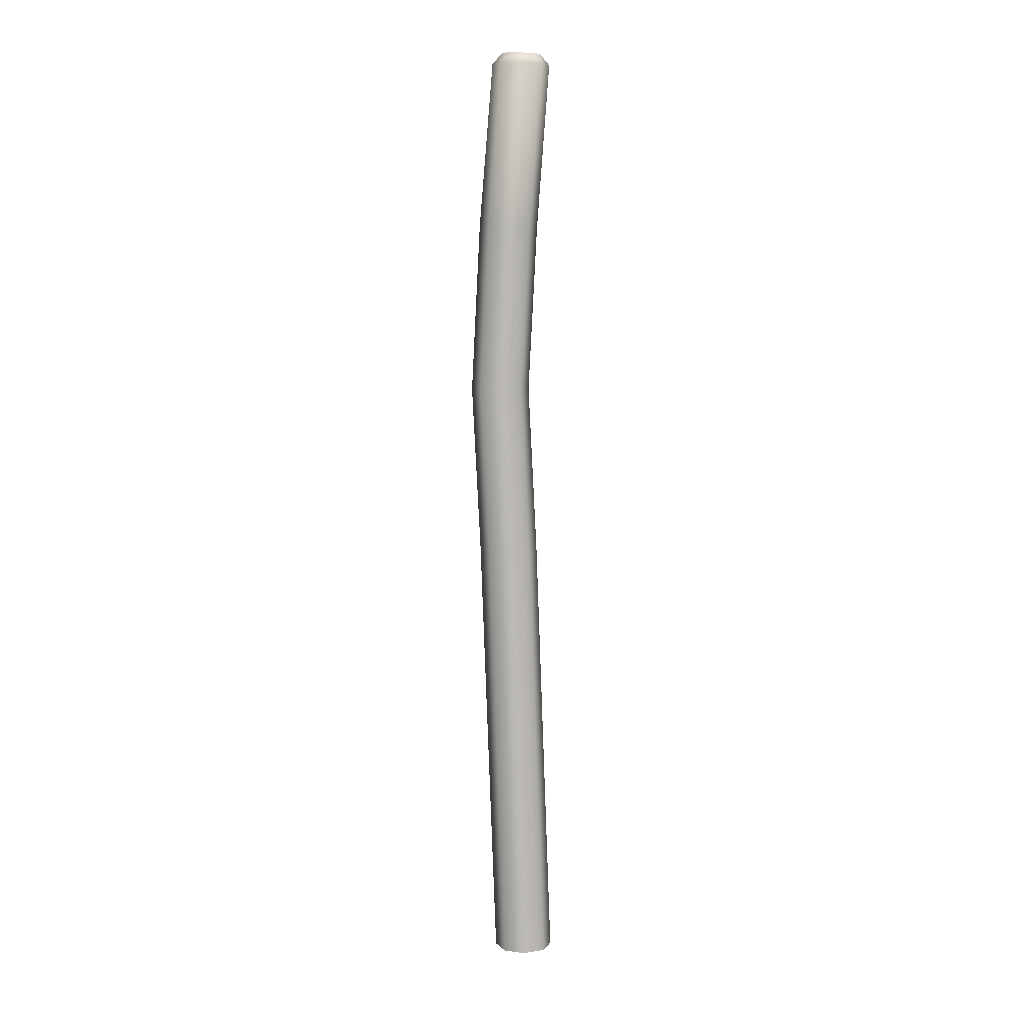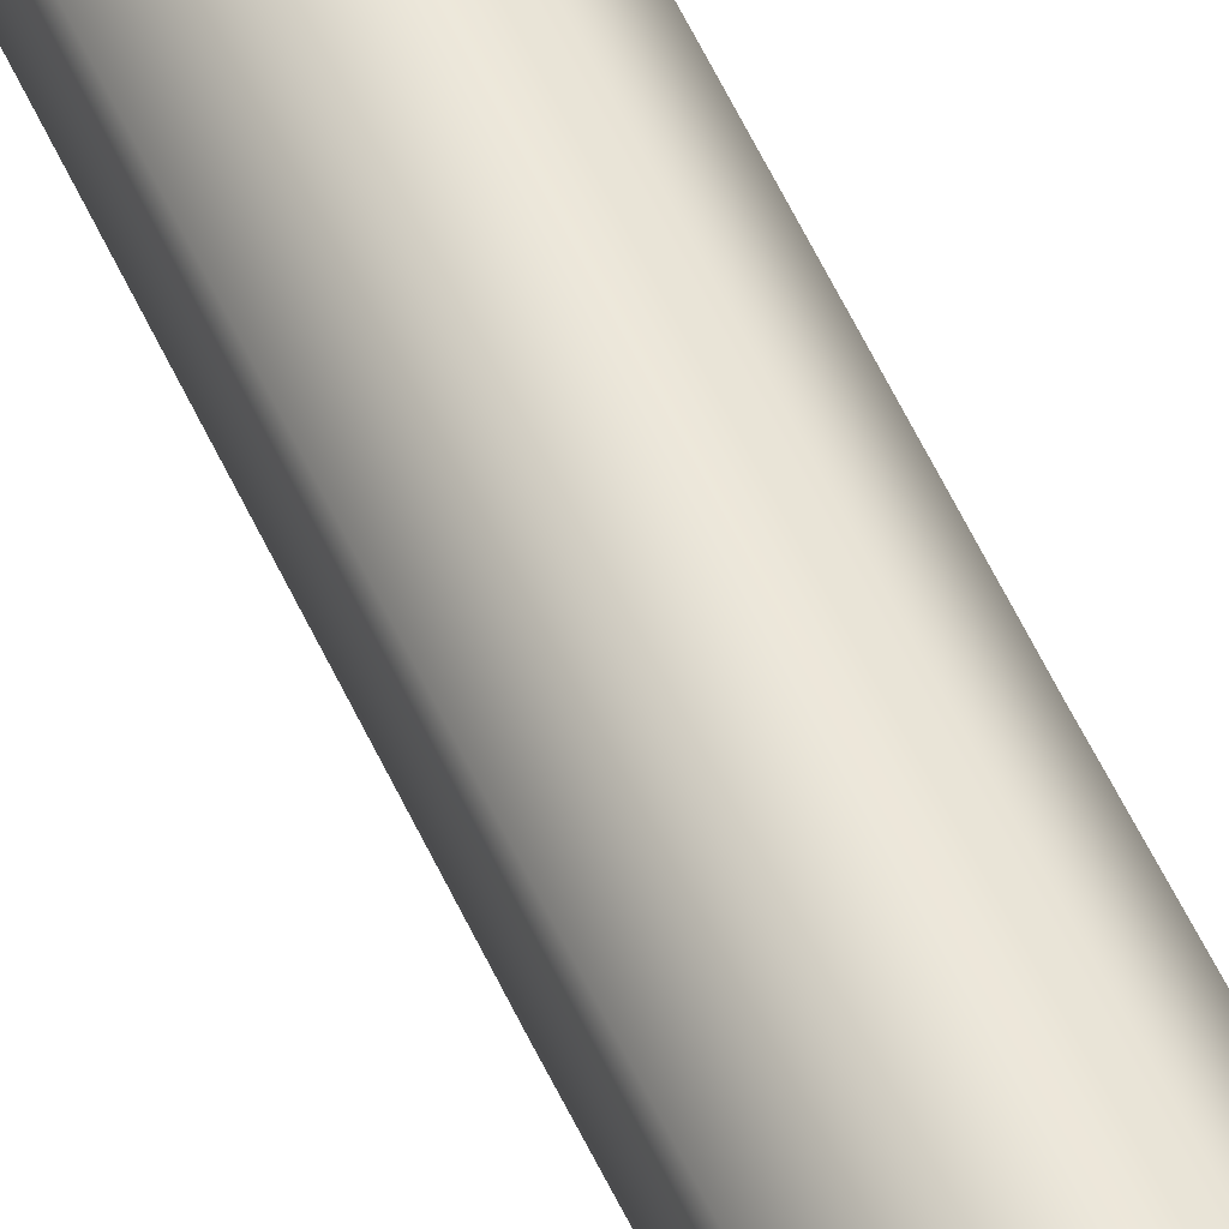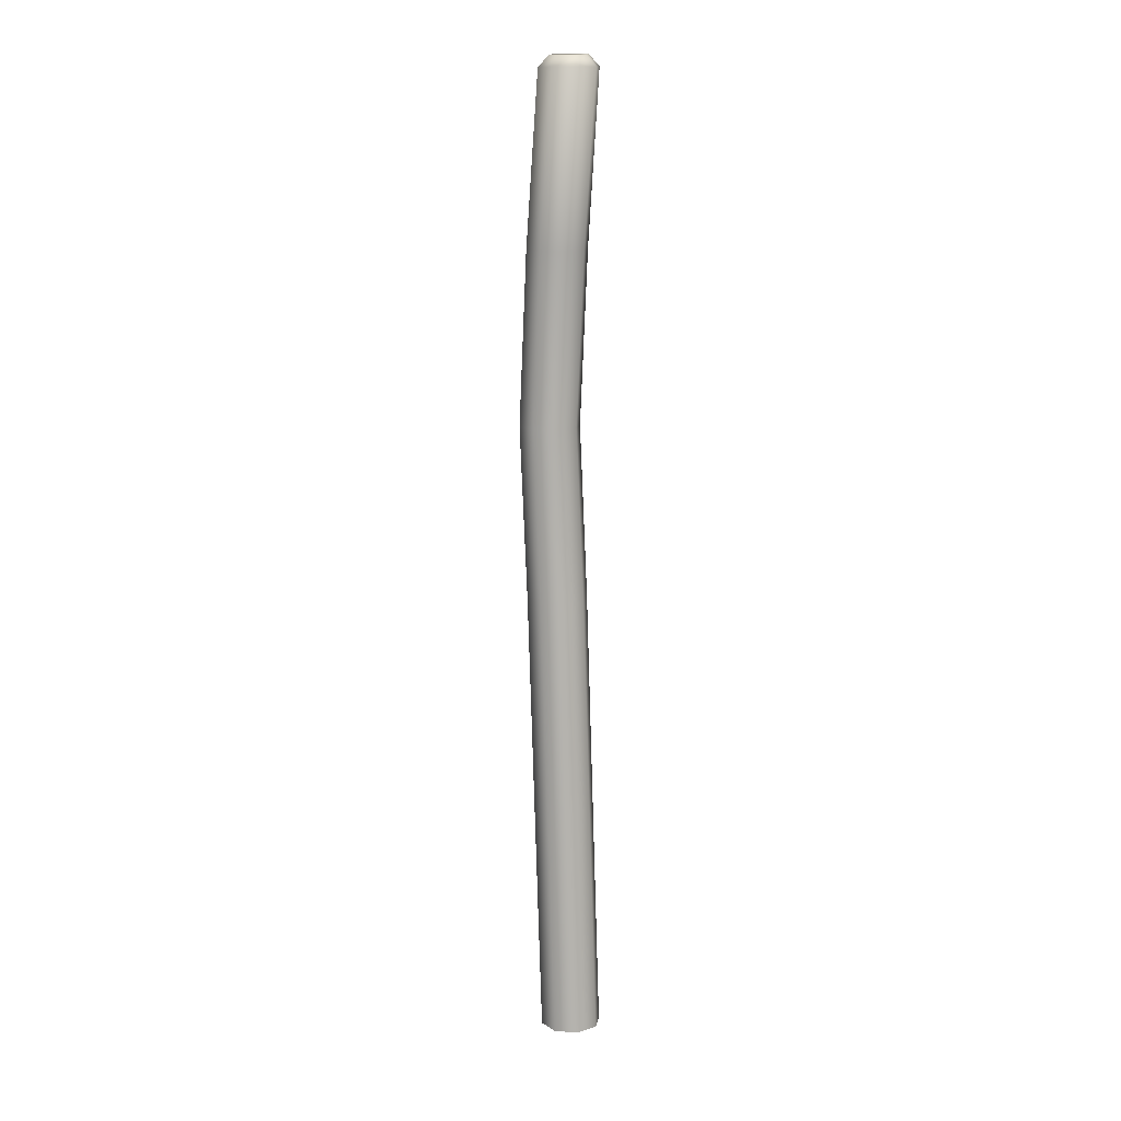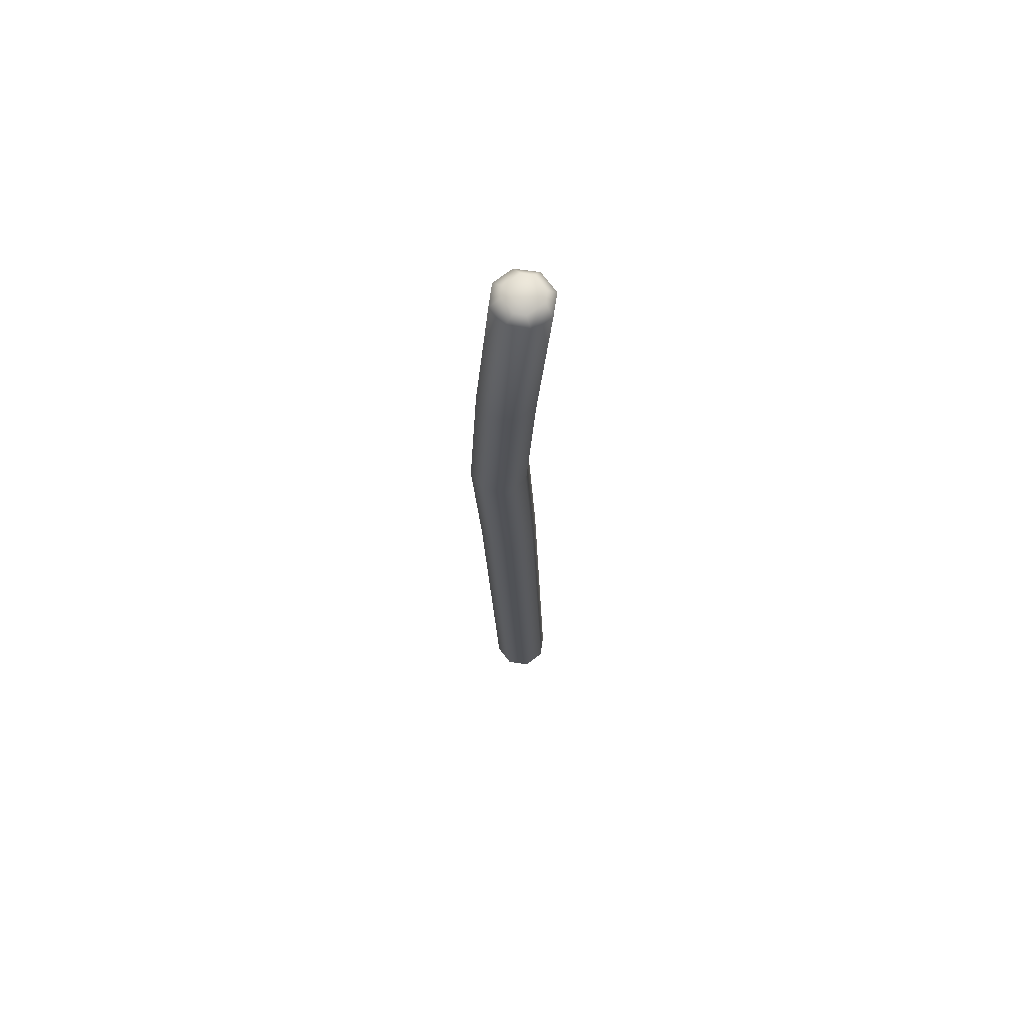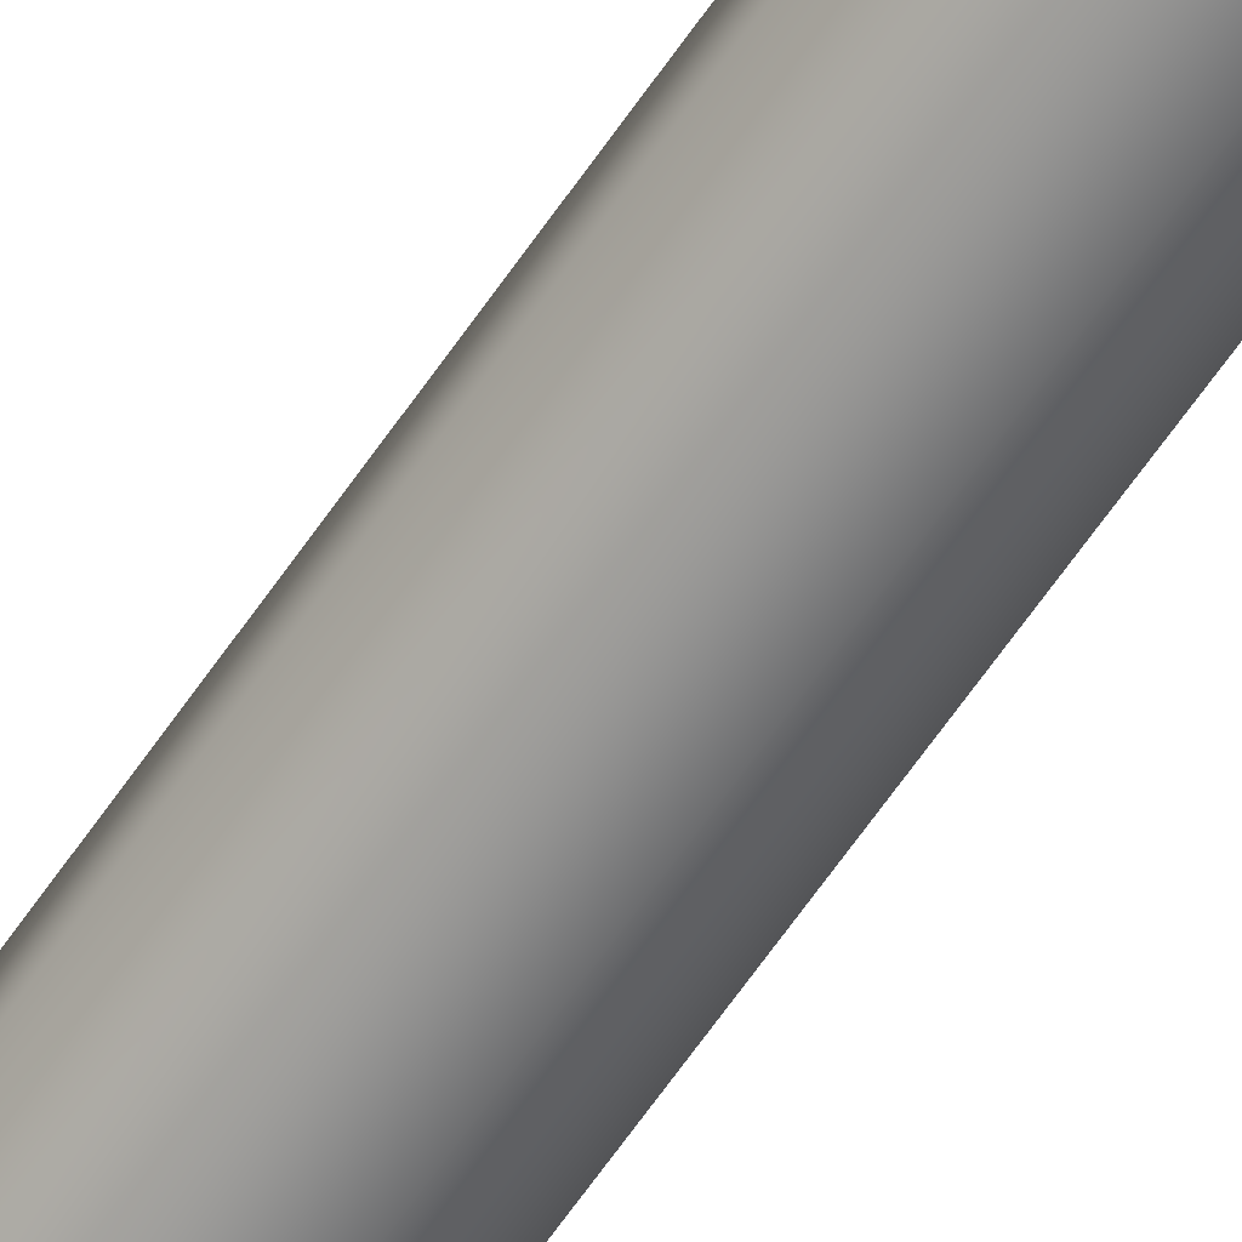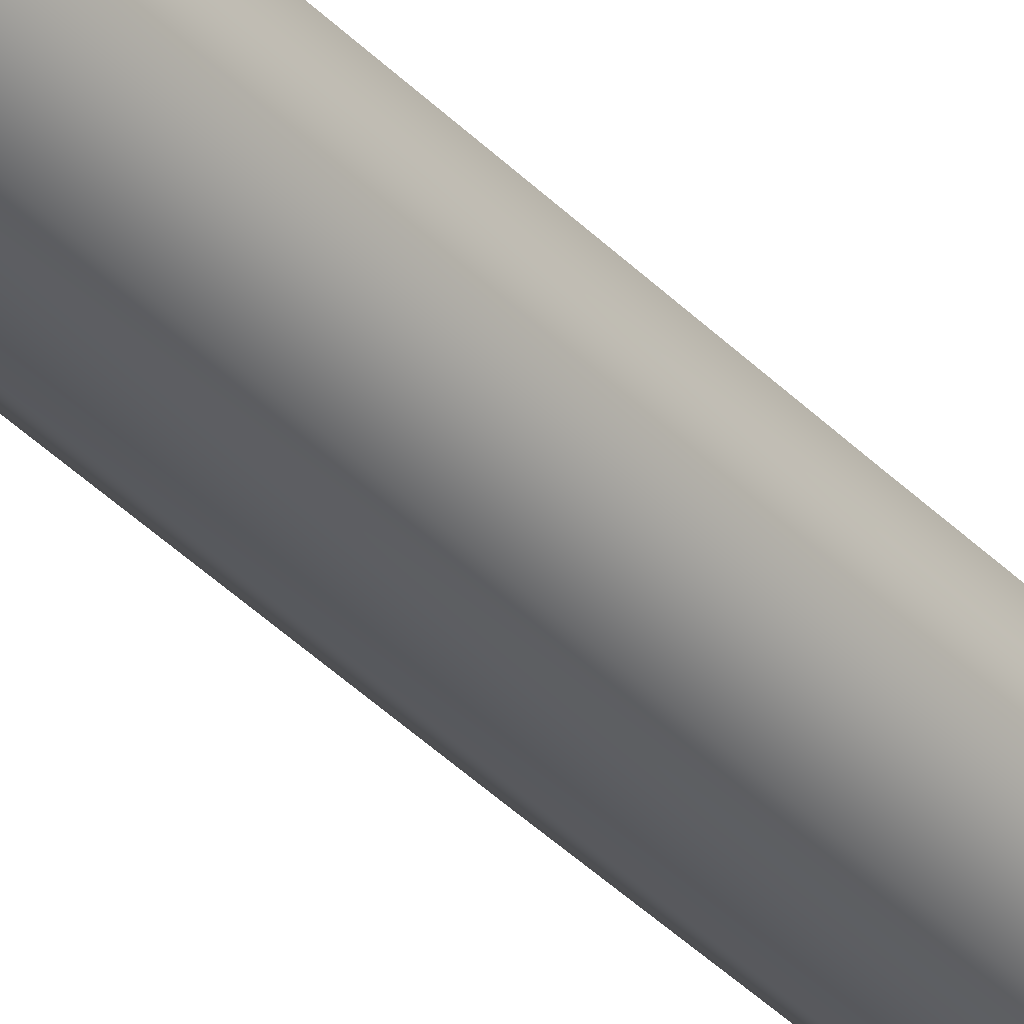
<metadata>
{"format":"obj","ext":"obj","renderer":"f3d","projection":"perspective","resolution":1024,"background":"white","views":[{"elev":7.2,"azim":113.1,"up":"+Y"},{"elev":53.8,"azim":-25.6,"up":"+Z"},{"elev":11.8,"azim":147.1,"up":"+Y"},{"elev":68.4,"azim":100.3,"up":"+Y"},{"elev":-66.6,"azim":-35.4,"up":"+Z"},{"elev":-34.8,"azim":-143.1,"up":"+Z"}]}
</metadata>
<code>
o candle_wick_2
v 7.525 4.834 0.6278
v 7.525 4.834 0.6286
v 7.525 4.834 0.6286
v 7.524 4.834 0.6286
v 7.523 4.834 0.6279
v 7.523 4.834 0.6269
v 7.524 4.834 0.6261
v 7.525 4.834 0.6261
v 7.525 4.834 0.6268
v 7.526 4.854 0.6285
v 7.525 4.854 0.6292
v 7.525 4.854 0.6292
v 7.524 4.854 0.6293
v 7.523 4.854 0.6286
v 7.523 4.854 0.6276
v 7.524 4.854 0.6268
v 7.525 4.854 0.6267
v 7.526 4.854 0.6274
v 7.526 4.862 0.6288
v 7.526 4.87 0.6285
v 7.525 4.87 0.6292
v 7.525 4.87 0.6292
v 7.525 4.862 0.6296
v 7.525 4.862 0.6296
v 7.524 4.87 0.6293
v 7.524 4.862 0.6296
v 7.523 4.87 0.6286
v 7.523 4.862 0.6289
v 7.523 4.87 0.6276
v 7.523 4.862 0.6279
v 7.524 4.87 0.6268
v 7.524 4.862 0.6272
v 7.525 4.87 0.6268
v 7.525 4.862 0.6271
v 7.526 4.87 0.6274
v 7.526 4.862 0.6278
v 7.525 4.878 0.6277
v 7.525 4.877 0.628
v 7.525 4.877 0.628
v 7.524 4.878 0.6282
v 7.525 4.877 0.6287
v 7.525 4.877 0.6287
v 7.525 4.877 0.6287
v 7.524 4.878 0.6283
v 7.524 4.877 0.6287
v 7.524 4.877 0.6287
v 7.523 4.878 0.6277
v 7.523 4.877 0.6281
v 7.523 4.877 0.6281
v 7.523 4.878 0.6272
v 7.523 4.877 0.627
v 7.523 4.877 0.627
v 7.524 4.878 0.6266
v 7.524 4.877 0.6263
v 7.524 4.877 0.6263
v 7.524 4.878 0.6266
v 7.525 4.877 0.6263
v 7.525 4.877 0.6263
v 7.525 4.878 0.6272
v 7.525 4.877 0.6269
v 7.525 4.877 0.6269
f 44 40 37
f 44 37 59
f 47 44 59
f 47 59 56
f 50 47 56
f 50 56 53
f 29 52 55
f 29 55 31
f 31 55 58
f 31 58 33
f 33 58 61
f 33 61 35
f 20 39 43
f 20 43 22
f 9 18 10
f 9 10 1
f 8 17 18
f 8 18 9
f 7 16 17
f 7 17 8
f 6 15 16
f 6 16 7
f 5 14 15
f 5 15 6
f 4 13 14
f 4 14 5
f 2 11 13
f 2 13 4
f 1 10 12
f 1 12 3
f 18 36 19
f 18 19 10
f 36 35 20
f 36 20 19
f 17 34 36
f 17 36 18
f 34 33 35
f 34 35 36
f 16 32 34
f 16 34 17
f 32 31 33
f 32 33 34
f 15 30 32
f 15 32 16
f 30 29 31
f 30 31 32
f 14 28 30
f 14 30 15
f 28 27 29
f 28 29 30
f 13 26 28
f 13 28 14
f 26 25 27
f 26 27 28
f 11 23 26
f 11 26 13
f 23 21 25
f 23 25 26
f 10 19 24
f 10 24 12
f 19 20 22
f 19 22 24
f 21 42 46
f 21 46 25
f 25 46 49
f 25 49 27
f 27 49 52
f 27 52 29
f 37 40 41
f 37 41 38
f 40 44 45
f 40 45 41
f 44 47 48
f 44 48 45
f 47 50 51
f 47 51 48
f 50 53 54
f 50 54 51
f 53 56 57
f 53 57 54
f 56 59 60
f 56 60 57
f 59 37 38
f 59 38 60
f 35 61 39
f 35 39 20

</code>
